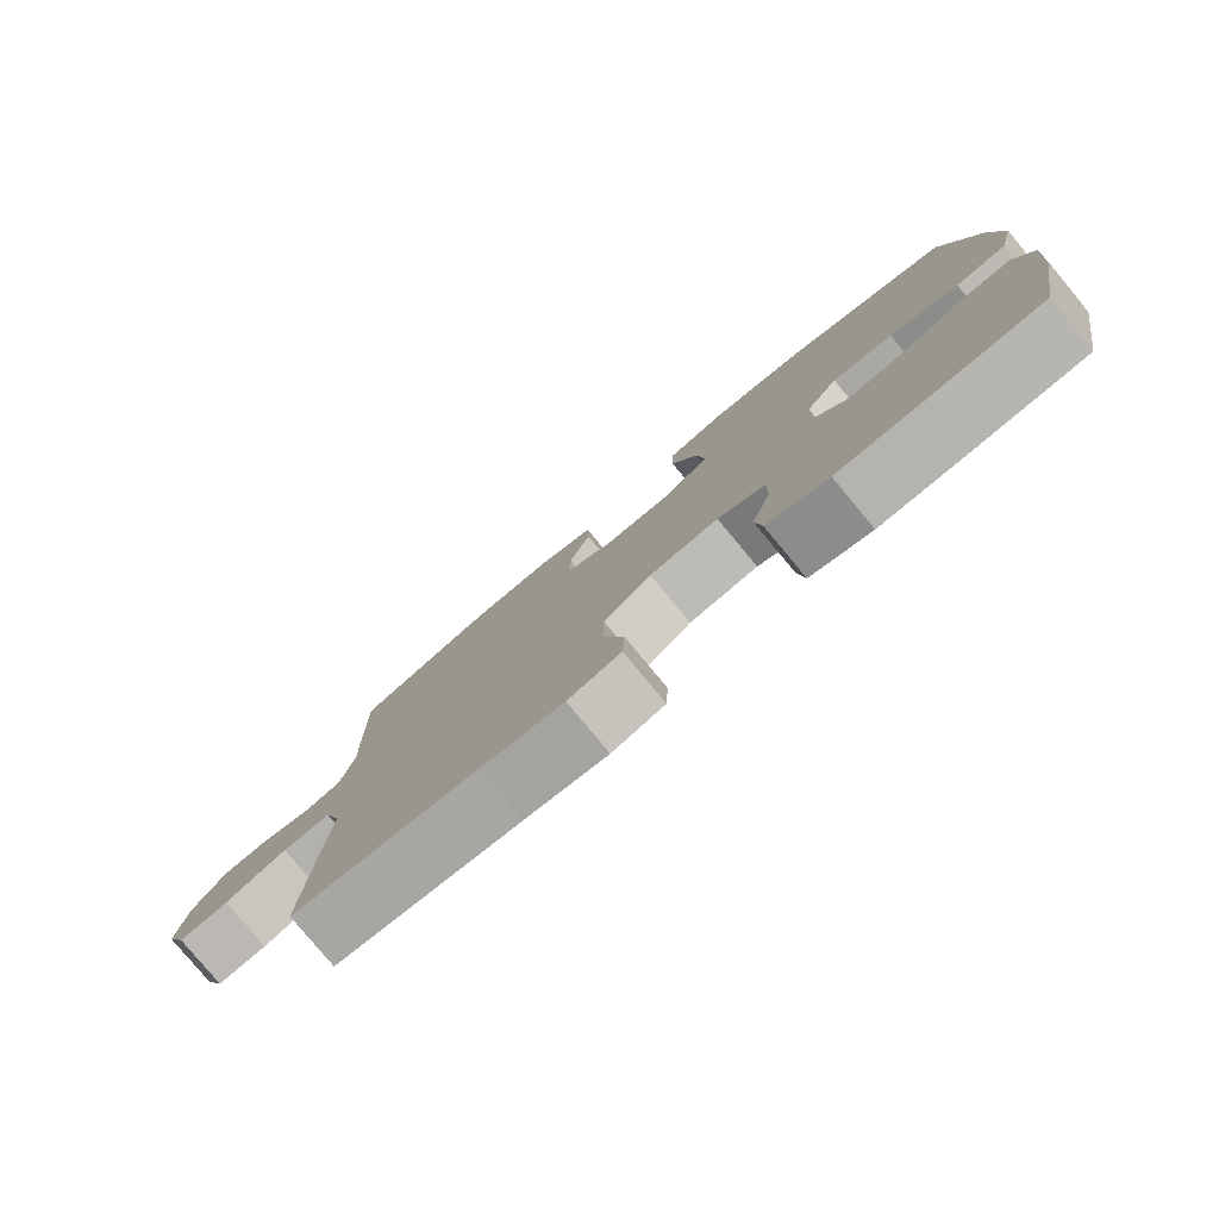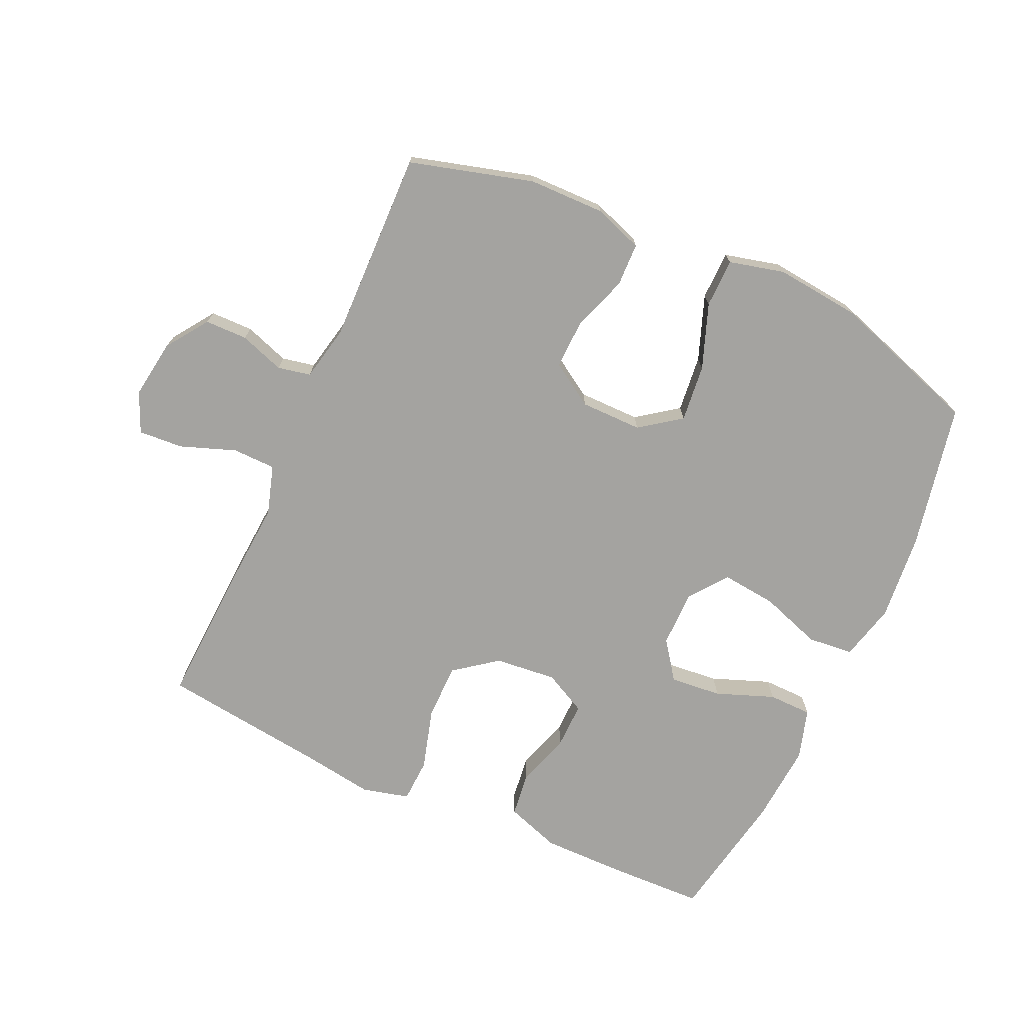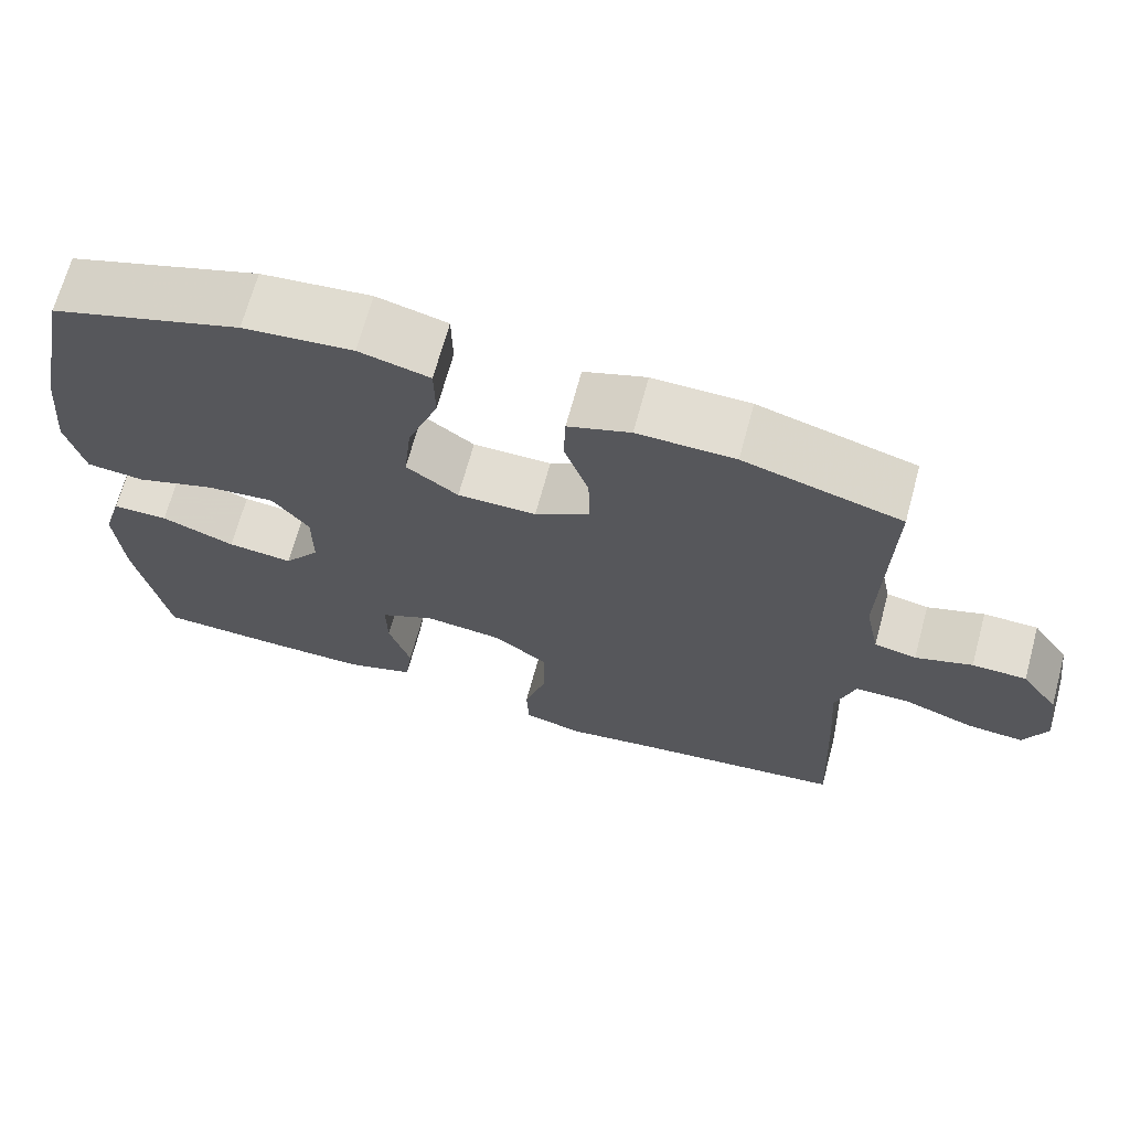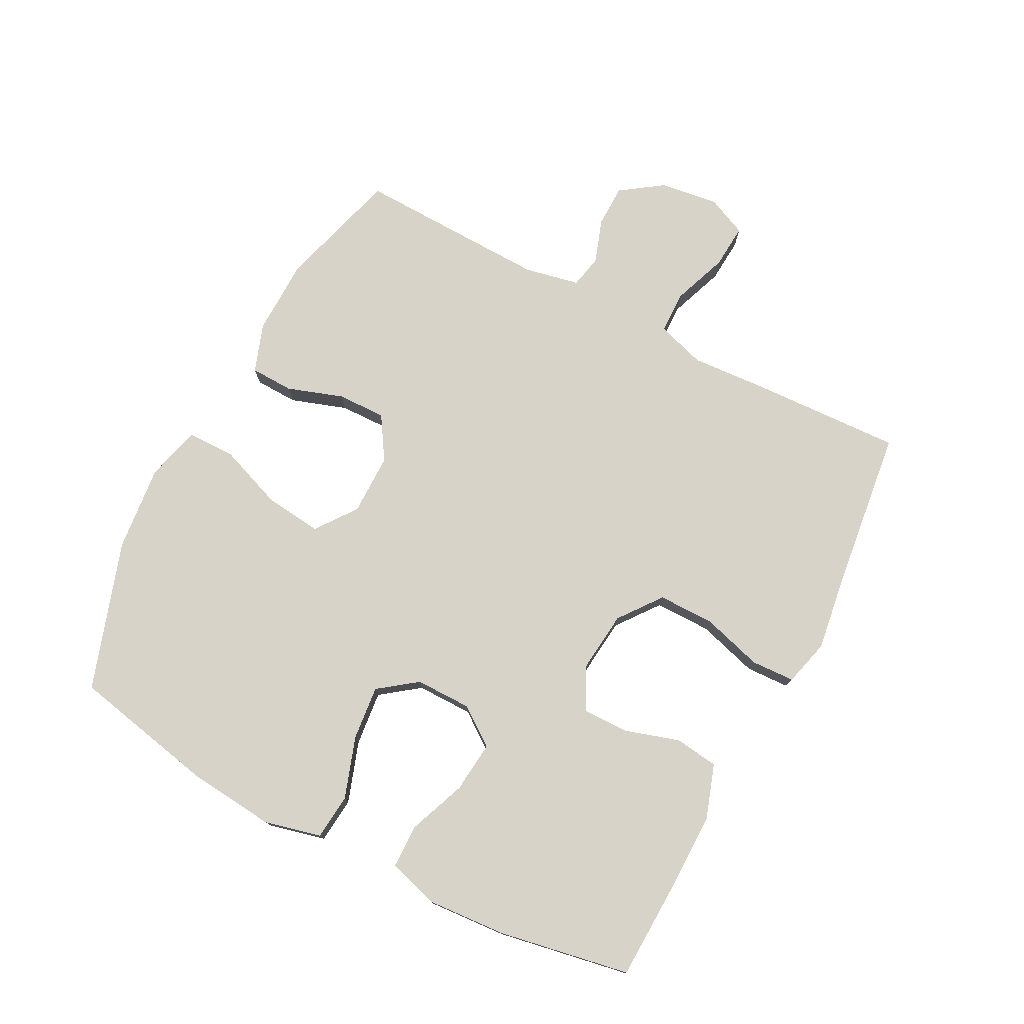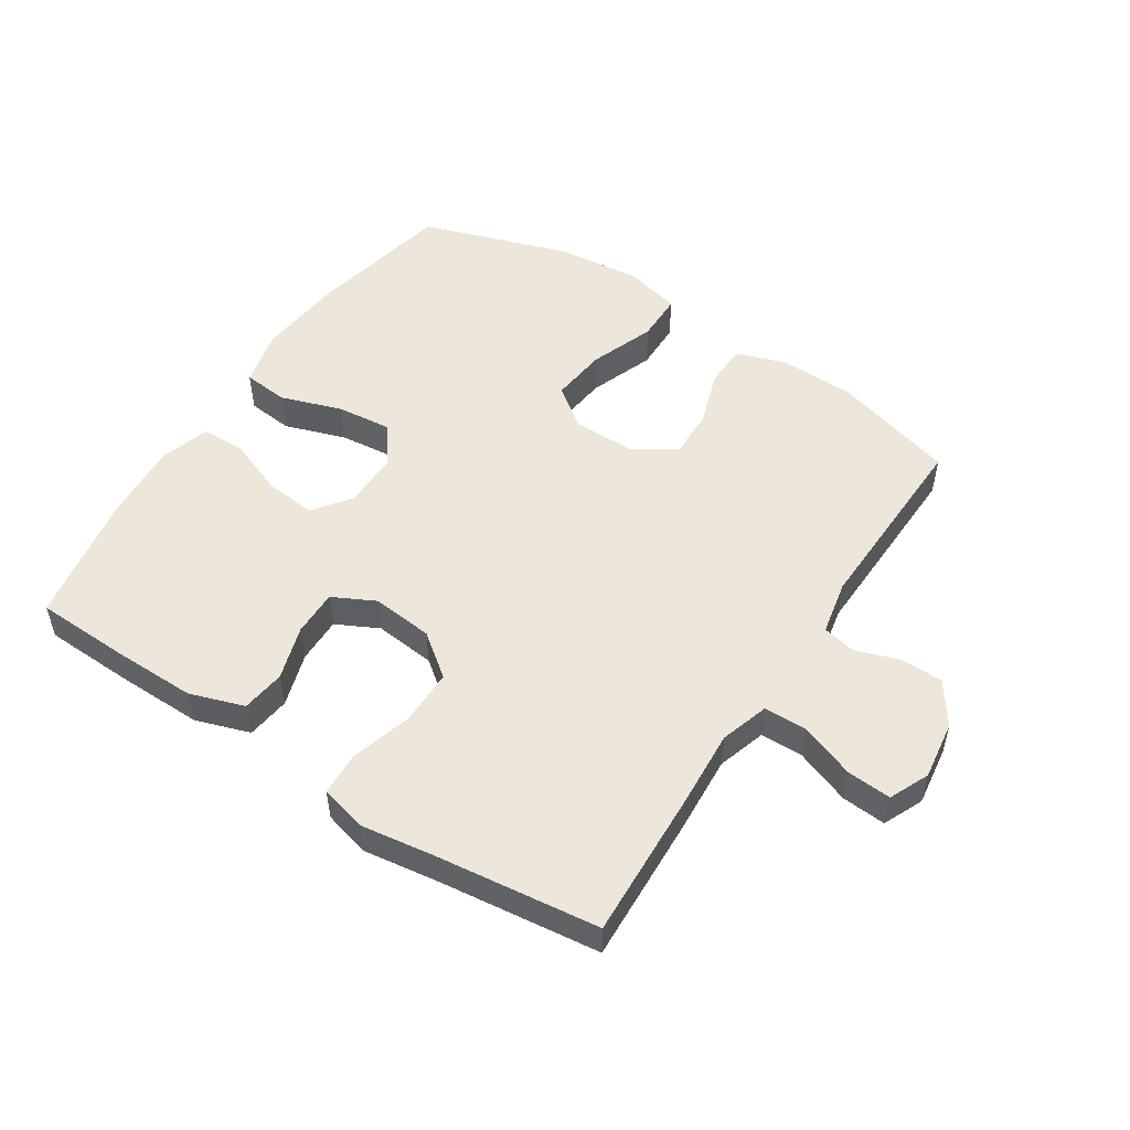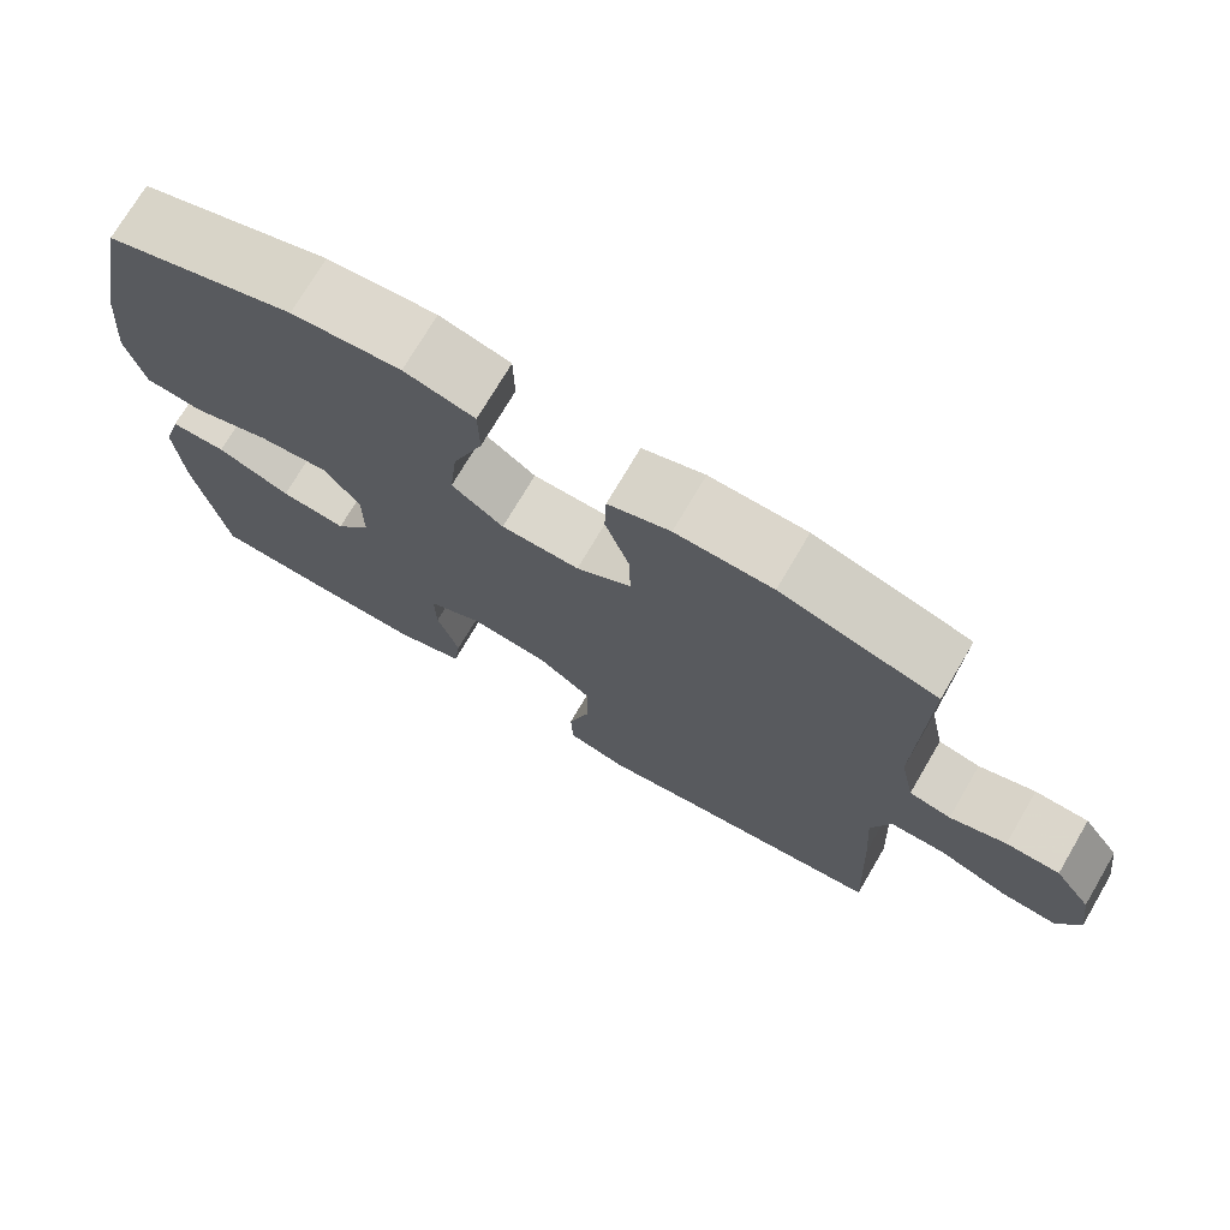
<metadata>
{"format":"obj","ext":"obj","renderer":"f3d","projection":"perspective","resolution":1024,"background":"white","views":[{"elev":-79.8,"azim":39.7,"up":"+Z"},{"elev":-72.8,"azim":-24.6,"up":"+Y"},{"elev":68.3,"azim":-164.8,"up":"+Z"},{"elev":76.6,"azim":117.6,"up":"+Y"},{"elev":51.9,"azim":-146.9,"up":"+Y"},{"elev":73.2,"azim":-149.6,"up":"+Z"}]}
</metadata>
<code>
v -0.5 0.07 0.5
v -0.306 0.07 0.555
v -0.186 0.07 0.557
v -0.109 0.07 0.53
v -0.107 0.07 0.462
v -0.137 0.07 0.374
v -0.139 0.07 0.297
v -0.071 0.07 0.254
v 0.026 0.07 0.254
v 0.09 0.07 0.301
v 0.08 0.07 0.391
v 0.042 0.07 0.493
v 0.043 0.07 0.57
v 0.13 0.07 0.592
v 0.265 0.07 0.578
v 0.5 0.07 0.5
v 0.547 0.07 0.27
v 0.56 0.07 0.134
v 0.538 0.07 0.044
v 0.466 0.07 0.037
v 0.369 0.07 0.07
v 0.283 0.07 0.079
v 0.238 0.07 0.019
v 0.238 0.07 -0.07
v 0.282 0.07 -0.13
v 0.363 0.07 -0.122
v 0.454 0.07 -0.087
v 0.523 0.07 -0.088
v 0.547 0.07 -0.168
v 0.538 0.07 -0.293
v 0.5 0.07 -0.5
v 0.35 0.07 -0.505
v 0.22 0.07 -0.506
v 0.134 0.07 -0.477
v 0.125 0.07 -0.408
v 0.152 0.07 -0.322
v 0.153 0.07 -0.249
v 0.086 0.07 -0.215
v -0.011 0.07 -0.225
v -0.078 0.07 -0.276
v -0.078 0.07 -0.365
v -0.05 0.07 -0.461
v -0.053 0.07 -0.53
v -0.127 0.07 -0.549
v -0.242 0.07 -0.532
v -0.5 0.07 -0.5
v -0.489 0.07 -0.261
v -0.481 0.07 -0.142
v -0.505 0.07 -0.065
v -0.573 0.07 -0.064
v -0.66 0.07 -0.096
v -0.73 0.07 -0.101
v -0.758 0.07 -0.038
v -0.745 0.07 0.055
v -0.699 0.07 0.121
v -0.632 0.07 0.122
v -0.562 0.07 0.098
v -0.51 0.07 0.109
v -0.492 0.07 0.196
v -0.5 0 0.5
v -0.306 0 0.555
v -0.186 0 0.557
v -0.109 0 0.53
v -0.107 0 0.462
v -0.137 0 0.374
v -0.139 0 0.297
v -0.071 0 0.254
v 0.026 0 0.254
v 0.09 0 0.301
v 0.08 0 0.391
v 0.042 0 0.493
v 0.043 0 0.57
v 0.13 0 0.592
v 0.265 0 0.578
v 0.5 0 0.5
v 0.547 0 0.27
v 0.56 0 0.134
v 0.538 0 0.044
v 0.466 0 0.037
v 0.369 0 0.07
v 0.283 0 0.079
v 0.238 0 0.019
v 0.238 0 -0.07
v 0.282 0 -0.13
v 0.363 0 -0.122
v 0.454 0 -0.087
v 0.523 0 -0.088
v 0.547 0 -0.168
v 0.538 0 -0.293
v 0.5 0 -0.5
v 0.35 0 -0.505
v 0.22 0 -0.506
v 0.134 0 -0.477
v 0.125 0 -0.408
v 0.152 0 -0.322
v 0.153 0 -0.249
v 0.086 0 -0.215
v -0.011 0 -0.225
v -0.078 0 -0.276
v -0.078 0 -0.365
v -0.05 0 -0.461
v -0.053 0 -0.53
v -0.127 0 -0.549
v -0.242 0 -0.532
v -0.5 0 -0.5
v -0.489 0 -0.261
v -0.481 0 -0.142
v -0.505 0 -0.065
v -0.573 0 -0.064
v -0.66 0 -0.096
v -0.73 0 -0.101
v -0.758 0 -0.038
v -0.745 0 0.055
v -0.699 0 0.121
v -0.632 0 0.122
v -0.562 0 0.098
v -0.51 0 0.109
v -0.492 0 0.196
f 54 55 56 57
f 54 57 58
f 53 54 58
f 50 51 52 53
f 49 50 53 58
f 48 49 58 59
f 45 46 47 48
f 41 42 43 44
f 40 41 44 45
f 33 34 35 36
f 33 36 37
f 32 33 37
f 31 32 37
f 30 31 37
f 29 30 37 38
f 26 27 28 29
f 25 26 29 38
f 18 19 20 21
f 18 21 22
f 17 18 22
f 16 17 22
f 15 16 22 23
f 11 12 13 14
f 10 11 14 15
f 3 4 5 6
f 3 6 7
f 2 3 7
f 1 2 7
f 59 1 7 8
f 40 45 48 59
f 39 40 59 8
f 24 25 38 39
f 23 24 39 8
f 10 15 23
f 9 10 23
f 8 9 23
f 116 115 114 113
f 117 116 113
f 117 113 112
f 112 111 110 109
f 117 112 109 108
f 118 117 108 107
f 107 106 105 104
f 103 102 101 100
f 104 103 100 99
f 95 94 93 92
f 96 95 92
f 96 92 91
f 96 91 90
f 96 90 89
f 97 96 89 88
f 88 87 86 85
f 97 88 85 84
f 80 79 78 77
f 81 80 77
f 81 77 76
f 81 76 75
f 82 81 75 74
f 73 72 71 70
f 74 73 70 69
f 65 64 63 62
f 66 65 62
f 66 62 61
f 66 61 60
f 67 66 60 118
f 118 107 104 99
f 67 118 99 98
f 98 97 84 83
f 67 98 83 82
f 82 74 69
f 82 69 68
f 82 68 67
f 1 60 61 2
f 2 61 62 3
f 3 62 63 4
f 4 63 64 5
f 5 64 65 6
f 6 65 66 7
f 7 66 67 8
f 8 67 68 9
f 9 68 69 10
f 10 69 70 11
f 11 70 71 12
f 12 71 72 13
f 13 72 73 14
f 14 73 74 15
f 15 74 75 16
f 16 75 76 17
f 17 76 77 18
f 18 77 78 19
f 19 78 79 20
f 20 79 80 21
f 21 80 81 22
f 22 81 82 23
f 23 82 83 24
f 24 83 84 25
f 25 84 85 26
f 26 85 86 27
f 27 86 87 28
f 28 87 88 29
f 29 88 89 30
f 30 89 90 31
f 31 90 91 32
f 32 91 92 33
f 33 92 93 34
f 34 93 94 35
f 35 94 95 36
f 36 95 96 37
f 37 96 97 38
f 38 97 98 39
f 39 98 99 40
f 40 99 100 41
f 41 100 101 42
f 42 101 102 43
f 43 102 103 44
f 44 103 104 45
f 45 104 105 46
f 46 105 106 47
f 47 106 107 48
f 48 107 108 49
f 49 108 109 50
f 50 109 110 51
f 51 110 111 52
f 52 111 112 53
f 53 112 113 54
f 54 113 114 55
f 55 114 115 56
f 56 115 116 57
f 57 116 117 58
f 58 117 118 59
f 59 118 60 1

</code>
